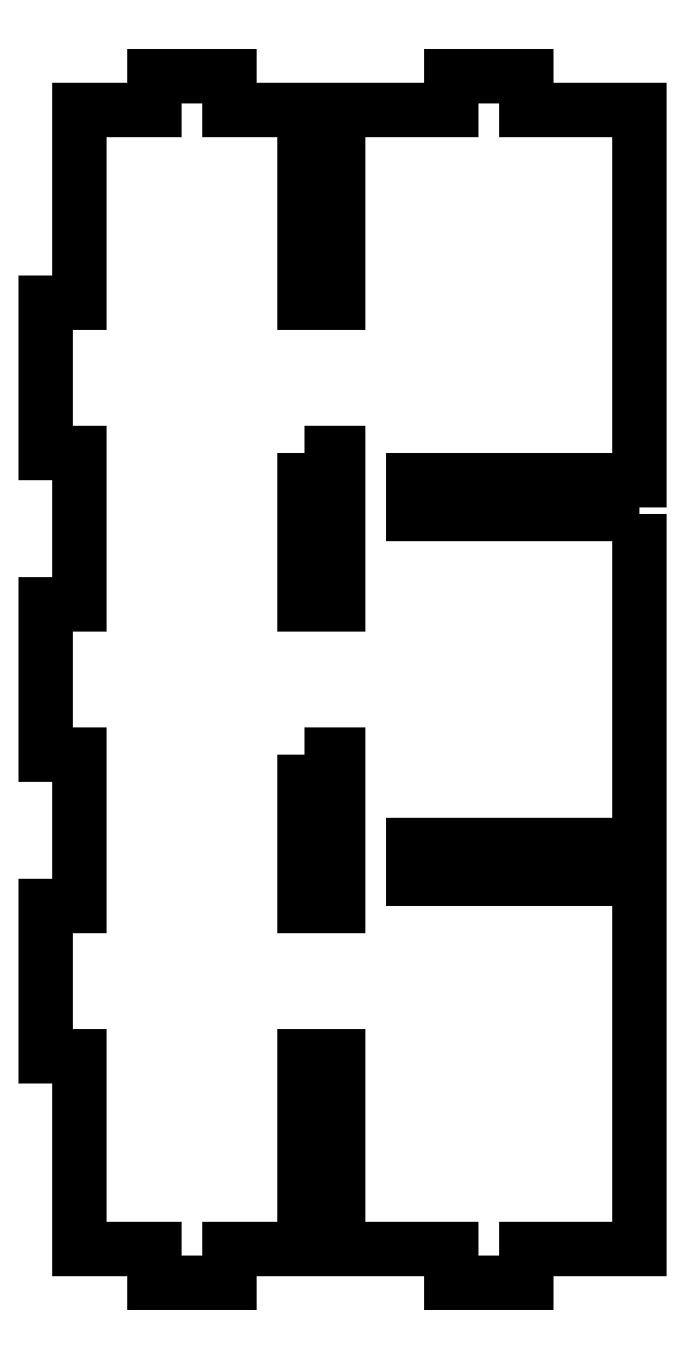
<metadata>
{"format":"dxf","ext":"dxf","renderer":"ezdxf+matplotlib","layout":"modelspace","background":"white","min_lineweight":24,"dpi":150}
</metadata>
<code>
0
SECTION
2
ENTITIES
0
LWPOLYLINE
8
0
90
4
70
1
43
0
10
-4.78
20
-0.5
10
-4.56
20
-0.5
10
-4.56
20
-1.5
10
-4.78
20
-1.5
0
LWPOLYLINE
8
0
90
4
70
1
43
0
10
-4.78
20
1.5
10
-4.56
20
1.5
10
-4.56
20
0.5
10
-4.78
20
0.5
0
LWPOLYLINE
8
0
90
48
70
1
43
0
10
-2.56
20
1.1
10
-4.06
20
1.1
10
-4.06
20
1.32
10
-2.56
20
1.32
10
-2.56
20
3.78
10
-3.31
20
3.78
10
-3.31
20
4
10
-3.81
20
4
10
-3.81
20
3.78
10
-4.56
20
3.78
10
-4.56
20
2.5
10
-4.78
20
2.5
10
-4.78
20
3.78
10
-5.28
20
3.78
10
-5.28
20
4
10
-5.78
20
4
10
-5.78
20
3.78
10
-6.28
20
3.78
10
-6.28
20
2.5
10
-6.5
20
2.5
10
-6.5
20
1.5
10
-6.28
20
1.5
10
-6.28
20
0.5
10
-6.5
20
0.5
10
-6.5
20
-0.5
10
-6.28
20
-0.5
10
-6.28
20
-1.5
10
-6.5
20
-1.5
10
-6.5
20
-2.5
10
-6.28
20
-2.5
10
-6.28
20
-3.78
10
-5.78
20
-3.78
10
-5.78
20
-4
10
-5.28
20
-4
10
-5.28
20
-3.78
10
-4.78
20
-3.78
10
-4.78
20
-2.5
10
-4.56
20
-2.5
10
-4.56
20
-3.78
10
-3.81
20
-3.78
10
-3.81
20
-4
10
-3.31
20
-4
10
-3.31
20
-3.78
10
-2.56
20
-3.78
10
-2.56
20
-1.32
10
-4.06
20
-1.32
10
-4.06
20
-1.1
10
-2.56
20
-1.1
0
ENDSEC
0
EOF

</code>
